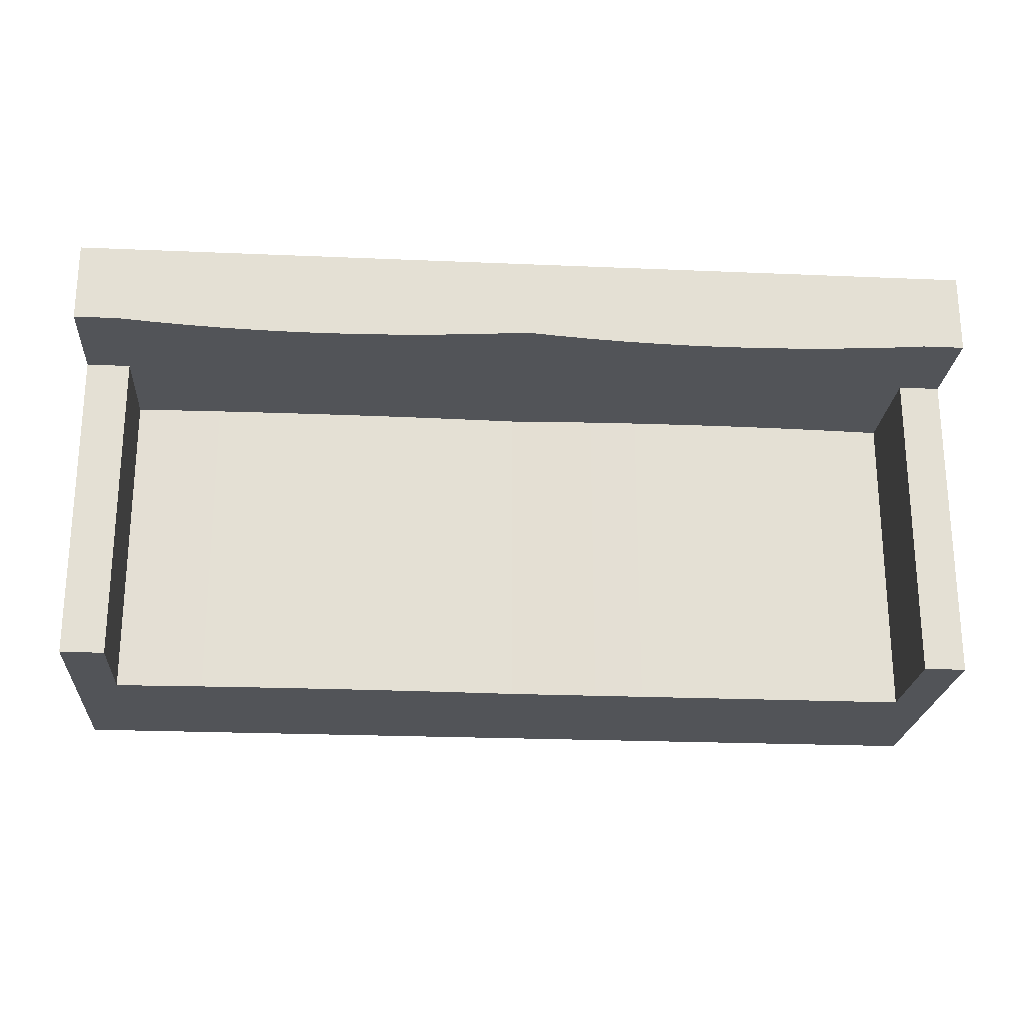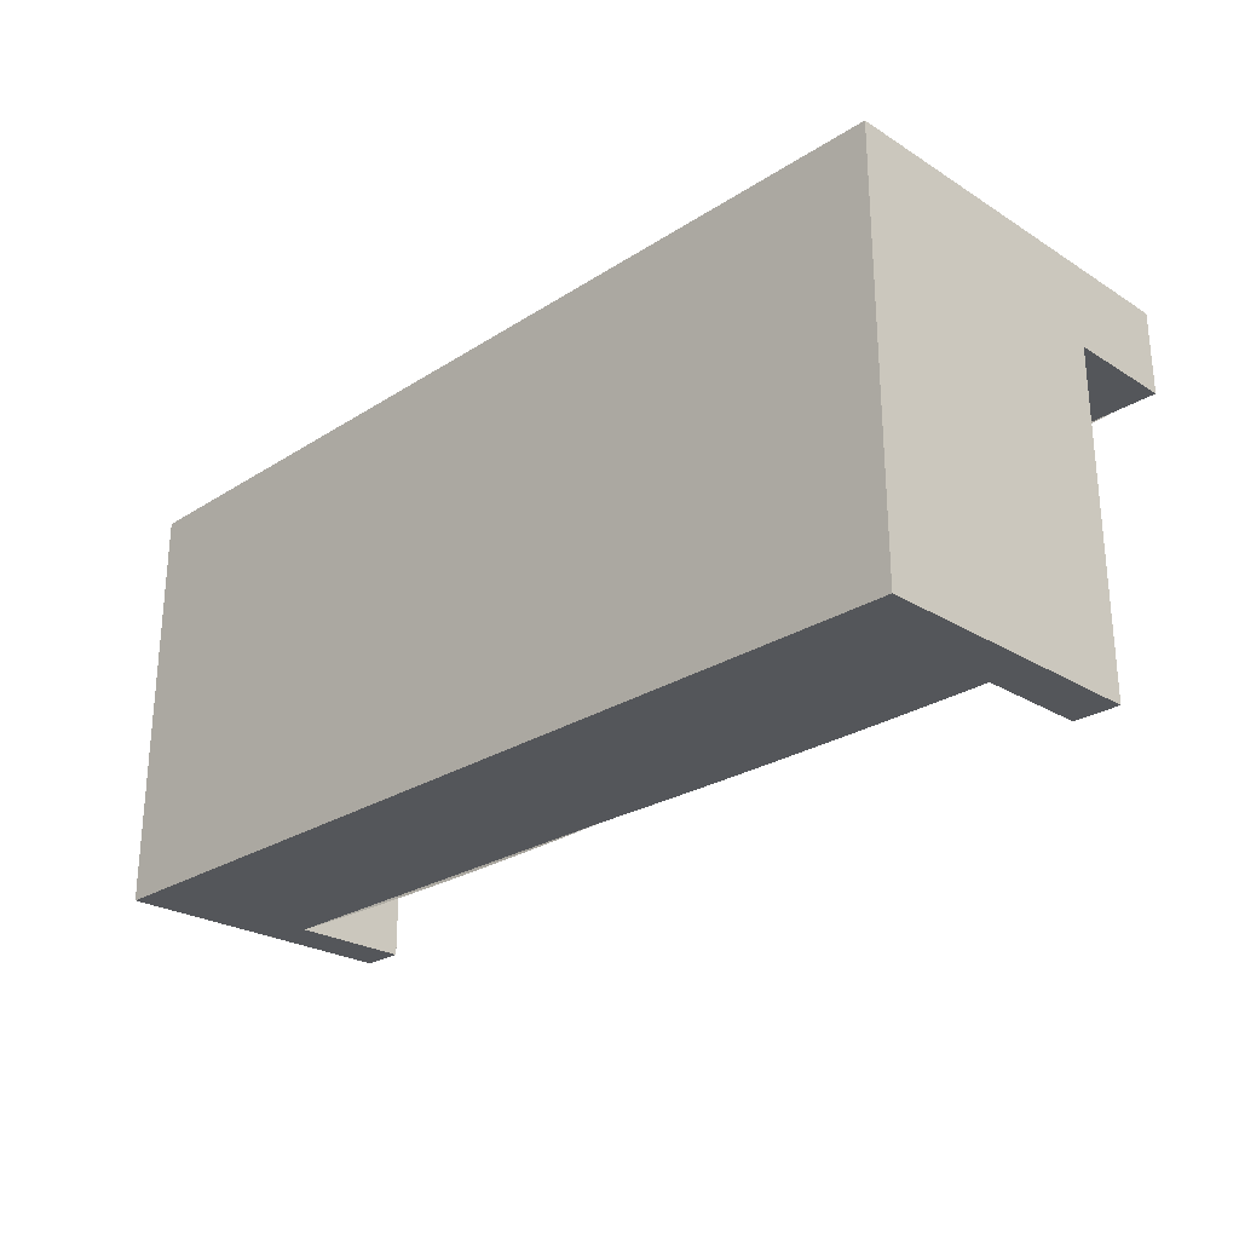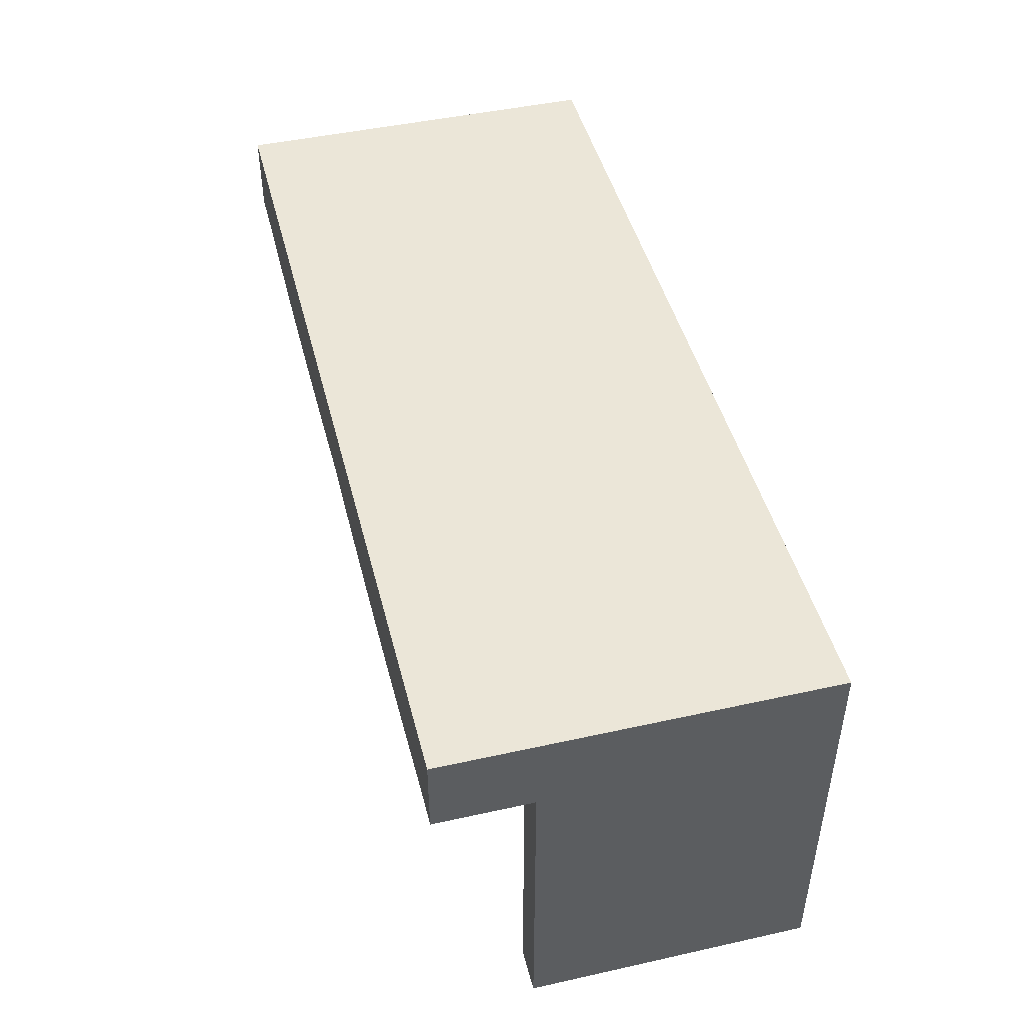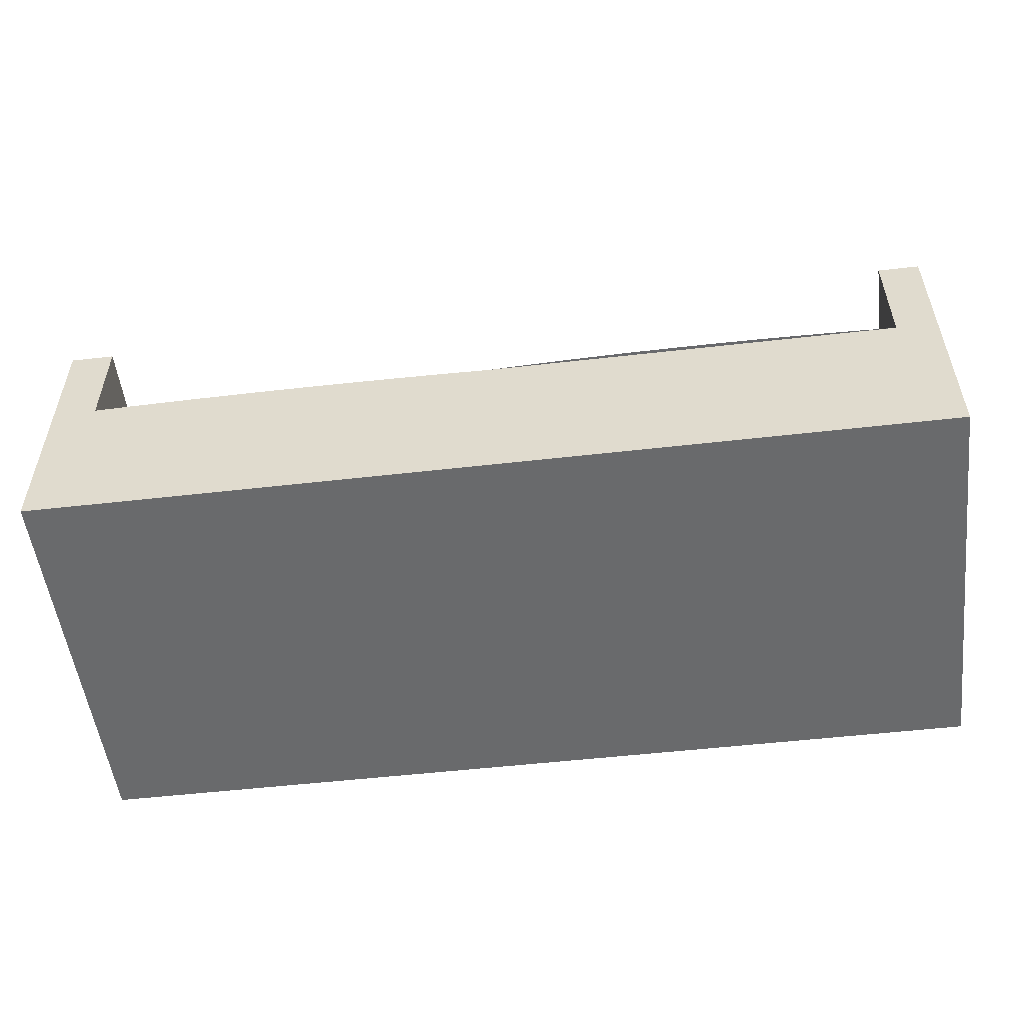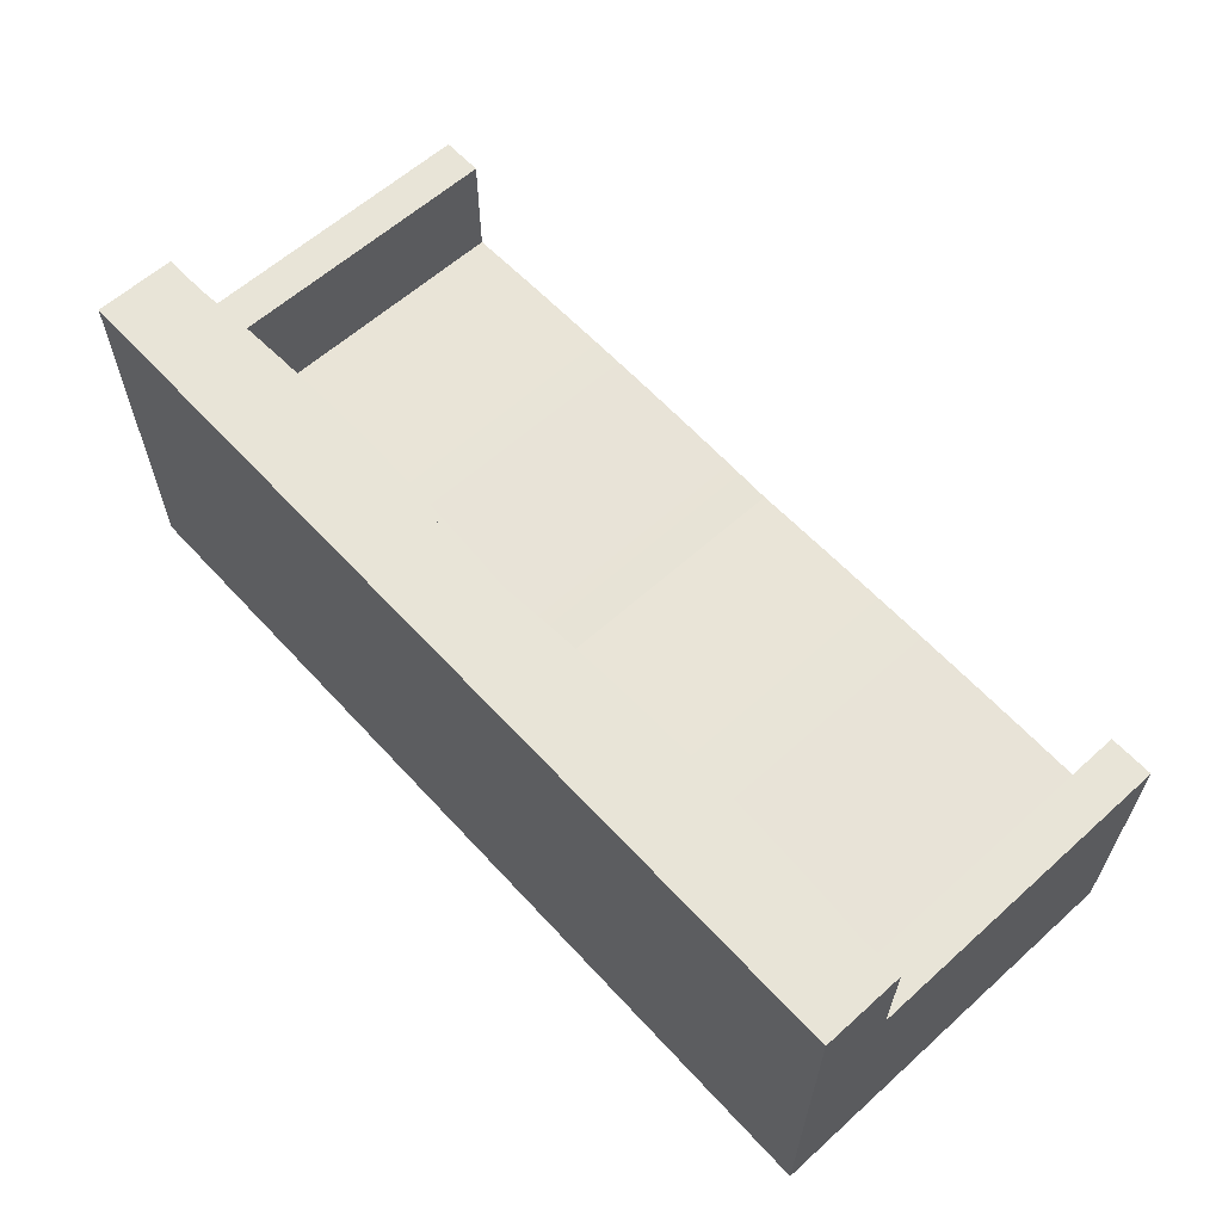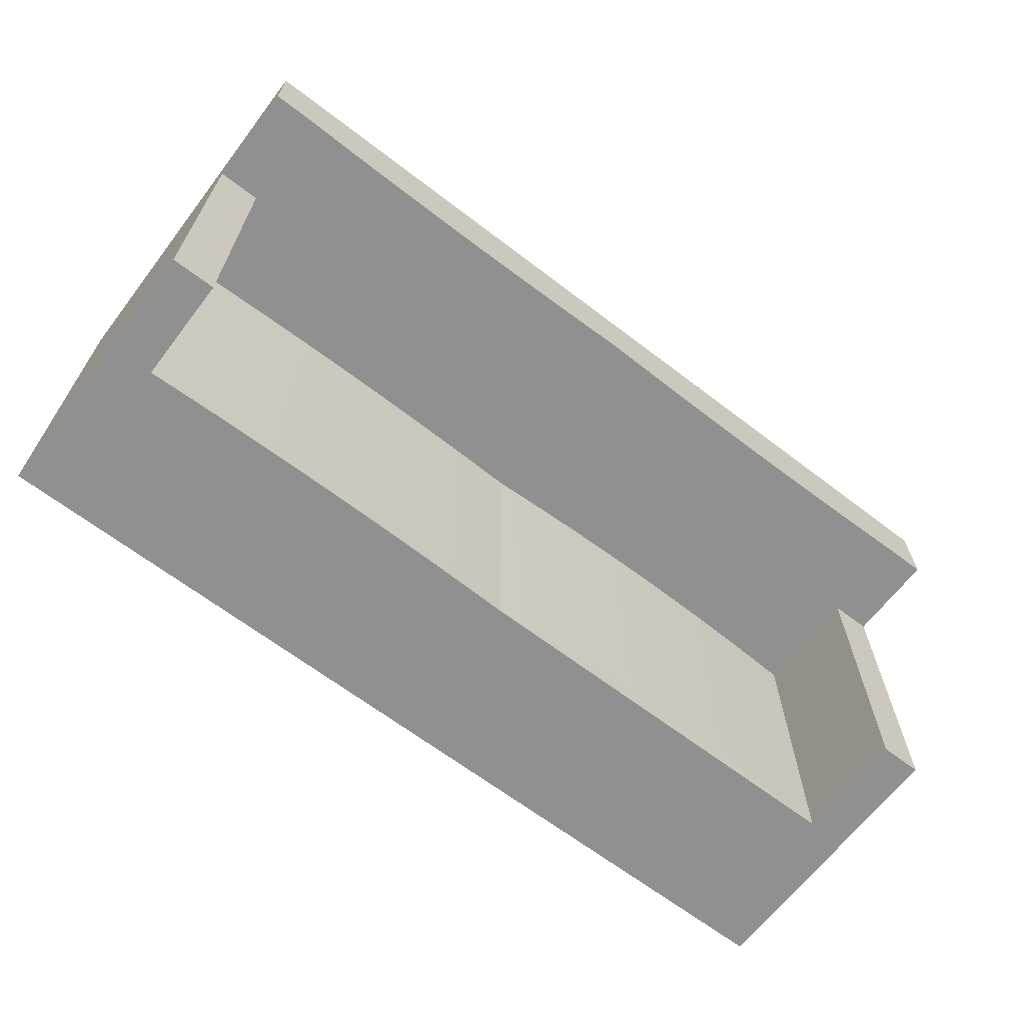
<metadata>
{"format":"obj","ext":"obj","renderer":"f3d","projection":"perspective","resolution":1024,"background":"white","views":[{"elev":-23.0,"azim":175.8,"up":"+Z"},{"elev":-25.7,"azim":45.4,"up":"+Z"},{"elev":46.3,"azim":-104.2,"up":"+Z"},{"elev":-52.9,"azim":-173.0,"up":"+Y"},{"elev":61.4,"azim":47.6,"up":"+Y"},{"elev":-65.8,"azim":142.5,"up":"+Z"}]}
</metadata>
<code>
v 0.2957 -0.2078 0.1811
v 0.4314 -0.2078 -0.1946
v 0.4314 -0.2078 0.1811
v 0.3902 -0.2078 -0.1946
v 0.4314 -0.05624 0.1056
v 0.4314 0.146 0.1811
v -0.3862 -0.2078 -0.1946
v 0.3902 -0.06573 -0.1946
v 0.4314 -0.05624 -0.1946
v -0.4251 -0.2078 0.1811
v -0.3862 -0.06573 -0.1946
v 0.4314 0.04767 0.1056
v -0.4251 0.146 0.1811
v -0.4251 -0.2078 -0.1946
v -0.4251 -0.05239 -0.1946
v 0.3902 -0.05109 -0.1946
v -0.3862 -0.05109 -0.1946
v 0.4314 0.04767 -0.1946
v 0.4314 0.146 0.1056
v 0.3902 0.146 0.1056
v -0.4251 0.146 0.1056
v -0.3862 -0.06573 0.1056
v 0.3902 0.04767 -0.1946
v 0.001991 0.146 0.1056
v -0.4251 0.05683 0.1056
v -0.3862 0.146 0.1056
v -0.4251 -0.05239 0.1056
v -0.4251 0.05683 -0.1946
v 0.001991 -0.05109 -0.1946
v -0.3862 -0.05109 0.1056
v 0.3902 0.04767 0.1056
v 0.3579 0.146 0.1031
v -0.4251 -0.04042 0.1056
v -0.3862 0.05683 -0.1946
v 0.001991 -0.05109 0.1056
v 0.03433 -0.0502 -0.1946
v 0.3902 -0.05109 0.1056
v -0.3539 -0.04954 -0.1946
v 0.1961 -0.04817 0.1056
v 0.3255 0.146 0.101
v -0.3862 0.05683 0.1056
v -0.0303 0.146 0.1031
v -0.03034 -0.04954 0.1056
v 0.03433 -0.0502 0.1056
v 0.3578 -0.0502 -0.1946
v -0.3539 -0.04954 0.1056
v 0.3578 -0.0502 0.1056
v 0.1637 -0.04825 0.1056
v 0.2284 -0.04825 0.1056
v 0.2932 0.146 0.09943
v -0.1921 -0.04602 0.1056
v -0.06262 0.146 0.101
v -0.03034 -0.04954 -0.1946
v 0.06667 -0.04947 -0.1946
v 0.06667 -0.04947 0.1056
v -0.3215 -0.04827 -0.1946
v 0.3255 -0.04947 0.1056
v 0.1314 -0.04849 0.1056
v 0.1637 -0.04825 -0.1946
v 0.2608 -0.04849 0.1056
v 0.1961 -0.04817 -0.1946
v 0.2608 0.146 0.09828
v -0.1597 -0.04616 0.1056
v -0.2245 -0.04616 0.1056
v -0.09496 0.146 0.09943
v -0.06267 -0.04827 0.1056
v 0.3255 -0.04947 -0.1946
v -0.3215 -0.04827 0.1056
v 0.2931 -0.0489 0.1056
v 0.09902 -0.0489 0.1056
v 0.1314 -0.04849 -0.1946
v 0.2284 -0.04825 -0.1946
v 0.2285 0.146 0.09759
v -0.1274 -0.04658 0.1056
v -0.1597 -0.04616 -0.1946
v -0.2568 -0.04658 0.1056
v -0.1921 -0.04602 -0.1946
v -0.1273 0.146 0.09828
v -0.06267 -0.04827 -0.1946
v -0.09502 -0.04729 0.1056
v 0.09902 -0.0489 -0.1946
v -0.2892 -0.04729 0.1056
v -0.2892 -0.04729 -0.1946
v 0.2931 -0.0489 -0.1946
v 0.2608 -0.04849 -0.1946
v 0.1961 0.146 0.09736
v -0.1274 -0.04658 -0.1946
v -0.2245 -0.04616 -0.1946
v -0.1597 0.146 0.09759
v 0.1637 0.146 0.09759
v -0.09502 -0.04729 -0.1946
v -0.2568 -0.04658 -0.1946
v -0.1921 0.146 0.09736
v 0.1313 0.146 0.09828
v -0.2245 0.146 0.09759
v 0.09894 0.146 0.09943
v -0.2569 0.146 0.09828
v 0.0666 0.146 0.101
v -0.2892 0.146 0.09943
v 0.03428 0.146 0.1031
v -0.3216 0.146 0.101
v -0.3539 0.146 0.1031
v -0.3862 -0.04042 0.1056
v 0.2956 -0.2078 0.1776
v 0.3904 -0.06573 -0.1946
g mesh1_mesh1-geometry
f 1 2 3
f 2 1 4
f 3 2 1
f 4 1 2
f 3 5 2
f 3 1 6
f 4 1 7
f 7 1 4
f 4 2 8
f 9 2 5
f 6 5 3
f 10 6 1
f 7 1 10
f 10 1 7
f 7 4 11
f 9 8 2
f 8 11 4
f 9 12 5
f 5 12 9
f 5 6 12
f 13 6 10
f 7 10 14
f 14 10 7
f 11 15 7
f 16 8 9
f 17 11 8
f 12 9 18
f 18 9 12
f 19 12 6
f 13 20 6
f 13 10 21
f 14 15 10
f 14 7 15
f 17 15 11
f 16 17 8
f 18 16 9
f 11 17 22
f 23 12 18
f 18 12 23
f 19 6 20
f 24 20 13
f 21 10 25
f 21 26 13
f 27 10 15
f 28 15 17
f 29 17 16
f 23 16 18
f 30 22 17
f 12 23 31
f 31 23 12
f 24 31 20
f 20 24 32
f 26 24 13
f 25 10 33
f 33 10 27
f 27 28 15
f 15 28 27
f 34 28 17
f 17 35 29
f 29 35 17
f 36 16 29
f 29 16 36
f 16 35 29
f 29 35 16
f 37 23 16
f 16 23 37
f 17 34 30
f 17 30 38
f 35 17 30
f 30 17 35
f 23 37 31
f 31 37 23
f 24 39 31
f 40 32 24
f 41 24 26
f 24 26 42
f 25 27 33
f 33 27 25
f 28 27 25
f 25 27 28
f 28 41 34
f 34 41 28
f 35 29 43
f 44 29 35
f 35 29 44
f 16 36 45
f 45 36 16
f 29 44 36
f 36 44 29
f 35 16 37
f 37 16 35
f 45 37 16
f 16 37 45
f 41 30 34
f 46 38 30
f 43 30 35
f 35 30 43
f 31 47 37
f 24 48 39
f 49 31 39
f 50 40 24
f 51 24 41
f 52 42 26
f 41 28 25
f 25 28 41
f 53 43 29
f 24 43 35
f 35 47 44
f 44 47 35
f 44 24 35
f 45 36 54
f 54 36 45
f 55 36 44
f 44 36 55
f 47 35 37
f 37 35 47
f 37 45 47
f 47 45 37
f 46 41 30
f 38 46 56
f 30 43 46
f 46 43 30
f 47 31 57
f 24 58 48
f 39 59 48
f 48 59 39
f 48 49 39
f 39 49 48
f 60 31 49
f 49 61 39
f 39 61 49
f 62 50 24
f 63 24 51
f 41 64 51
f 65 52 26
f 43 53 66
f 43 24 66
f 44 47 55
f 55 47 44
f 24 44 55
f 36 55 54
f 54 55 36
f 45 54 67
f 67 54 45
f 67 47 45
f 45 47 67
f 41 46 68
f 68 56 46
f 46 43 66
f 66 43 46
f 57 31 69
f 47 67 57
f 57 67 47
f 55 47 57
f 57 47 55
f 24 70 58
f 48 71 58
f 58 71 48
f 58 49 48
f 48 49 58
f 59 39 61
f 61 39 59
f 71 48 59
f 59 48 71
f 69 31 60
f 60 72 49
f 49 72 60
f 58 60 49
f 49 60 58
f 61 49 72
f 72 49 61
f 73 62 24
f 74 24 63
f 63 75 51
f 64 63 51
f 51 63 64
f 41 76 64
f 51 77 64
f 78 65 26
f 79 66 53
f 66 24 80
f 24 55 70
f 70 54 55
f 55 54 70
f 67 54 81
f 81 54 67
f 46 66 68
f 68 66 46
f 41 68 82
f 56 68 83
f 57 84 69
f 69 84 57
f 55 57 69
f 69 57 55
f 84 57 67
f 67 57 84
f 58 81 70
f 70 81 58
f 70 69 58
f 58 69 70
f 81 58 71
f 71 58 81
f 72 59 61
f 61 59 72
f 85 71 59
f 59 71 85
f 69 85 60
f 60 85 69
f 58 69 60
f 60 69 58
f 72 60 85
f 85 60 72
f 86 73 24
f 80 24 74
f 74 87 63
f 76 74 63
f 63 74 76
f 77 51 75
f 75 63 87
f 76 63 64
f 64 63 76
f 41 82 76
f 64 88 76
f 88 64 77
f 89 78 26
f 66 79 80
f 82 66 80
f 80 66 82
f 55 69 70
f 70 69 55
f 54 70 81
f 81 70 54
f 67 81 84
f 84 81 67
f 68 66 82
f 82 66 68
f 82 83 68
f 85 69 84
f 84 69 85
f 84 81 71
f 71 81 84
f 85 59 72
f 72 59 85
f 84 71 85
f 85 71 84
f 90 86 24
f 80 91 74
f 76 80 74
f 74 80 76
f 87 74 91
f 76 92 82
f 82 80 76
f 76 80 82
f 92 76 88
f 93 89 26
f 91 80 79
f 83 82 92
f 94 90 24
f 95 93 26
f 96 94 24
f 97 95 26
f 98 96 24
f 99 97 26
f 100 98 24
f 101 99 26
f 102 101 26
g mesh1_mesh1-geometry
f 2 5 3
f 6 1 3
f 8 2 4
f 5 2 9
f 3 5 6
f 1 6 10
f 11 4 7
f 2 8 9
f 4 11 8
f 12 6 5
f 10 6 13
f 7 15 11
f 9 8 16
f 8 11 17
f 6 12 19
f 6 20 13
f 21 10 13
f 10 15 14
f 15 7 14
f 11 15 17
f 8 17 16
f 9 16 18
f 12 31 19
f 20 6 19
f 13 20 24
f 25 10 21
f 13 26 21
f 15 10 27
f 17 15 28
f 16 17 29
f 18 16 23
f 20 19 31
f 13 24 26
f 33 10 25
f 21 26 25
f 27 10 33
f 17 28 34
f 41 25 26
g mesh1_mesh1-geometry
f 22 17 11
f 19 31 12
f 17 22 30
f 31 19 20
f 25 26 21
f 30 34 17
f 38 30 17
f 26 25 41
f 43 29 35
f 34 30 41
f 30 38 46
f 29 43 53
f 56 46 38
f 66 53 43
f 46 56 68
f 51 75 63
f 64 77 51
f 53 66 79
f 83 68 56
f 63 87 74
f 75 51 77
f 87 63 75
f 76 88 64
f 77 64 88
f 80 79 66
f 68 83 82
f 74 91 80
f 91 74 87
f 82 92 76
f 88 76 92
f 79 80 91
f 92 82 83
g mesh1_mesh1-geometry
f 20 31 24
f 32 24 20
f 31 39 24
f 24 32 40
f 26 24 41
f 42 26 24
f 37 47 31
f 39 48 24
f 39 31 49
f 24 40 50
f 41 24 51
f 26 42 52
f 35 43 24
f 35 24 44
f 30 41 46
f 57 31 47
f 48 58 24
f 49 31 60
f 24 50 62
f 51 24 63
f 51 64 41
f 26 52 65
f 66 24 43
f 55 44 24
f 68 46 41
f 69 31 57
f 58 70 24
f 60 31 69
f 24 62 73
f 63 24 74
f 64 76 41
f 26 65 78
f 80 24 66
f 70 55 24
f 82 68 41
f 24 73 86
f 74 24 80
f 76 82 41
f 26 78 89
f 24 86 90
f 26 89 93
f 24 90 94
f 26 93 95
f 24 94 96
f 26 95 97
f 24 96 98
f 26 97 99
f 24 98 100
f 26 99 101
f 26 101 102
g mesh2_mesh2-geometry
l 103 33
g mesh3_mesh3-geometry
l 104 1
g mesh4_mesh4-geometry
l 8 105

</code>
